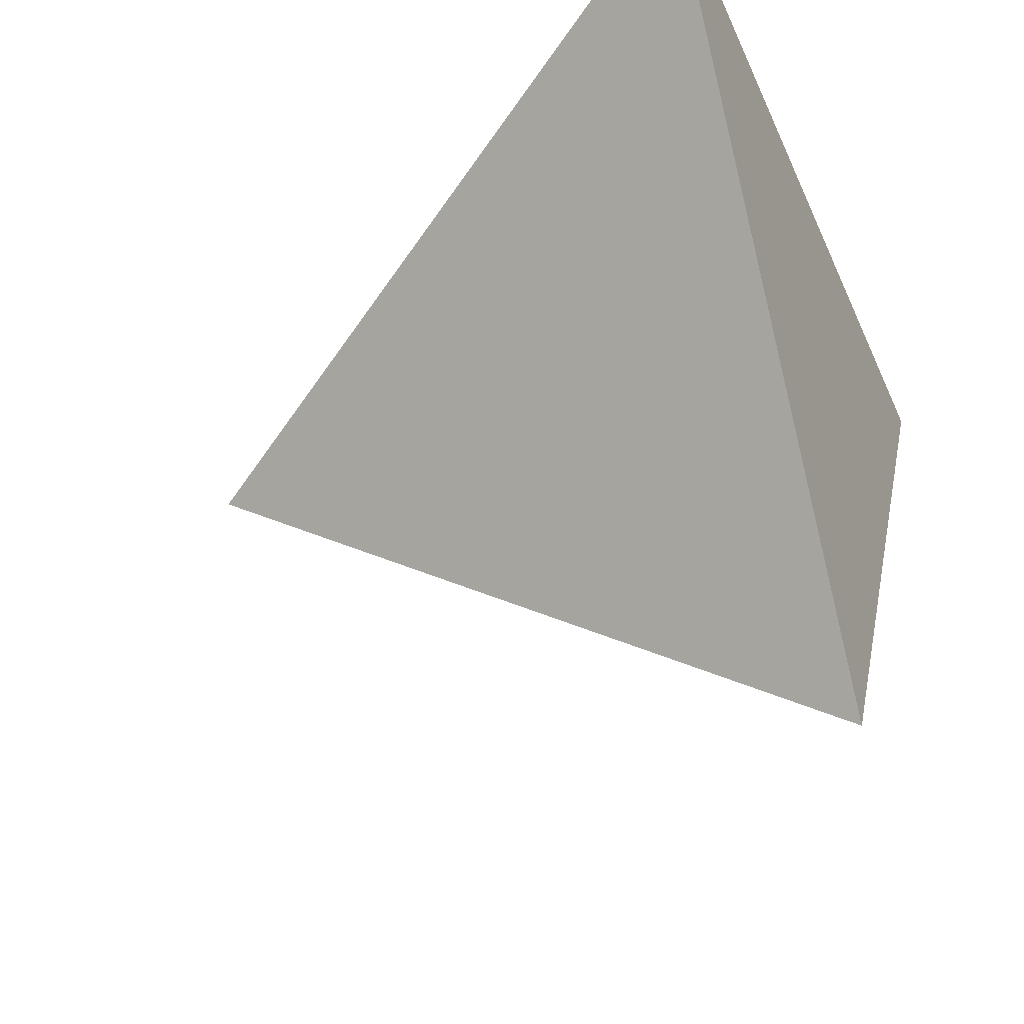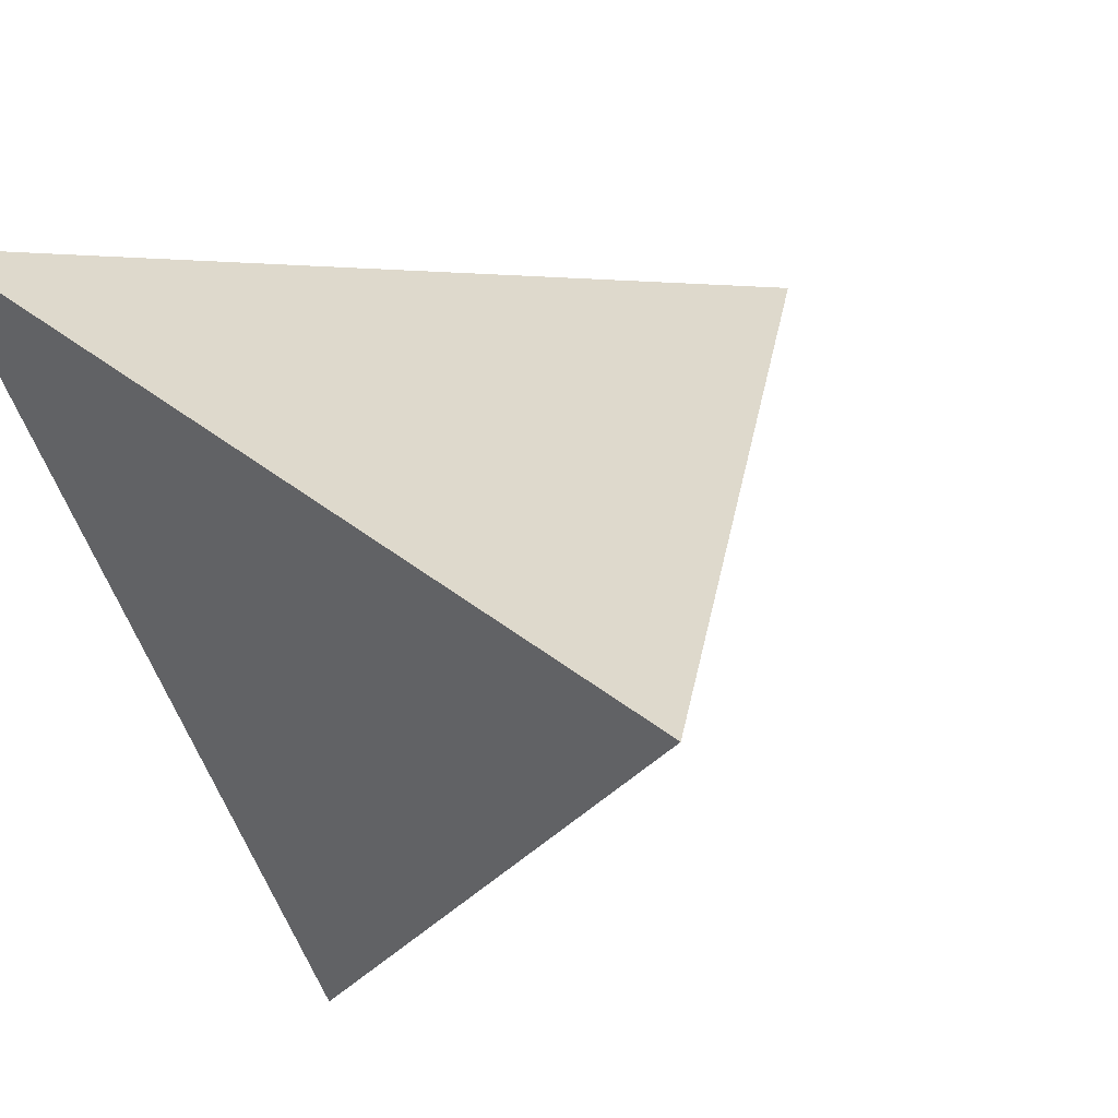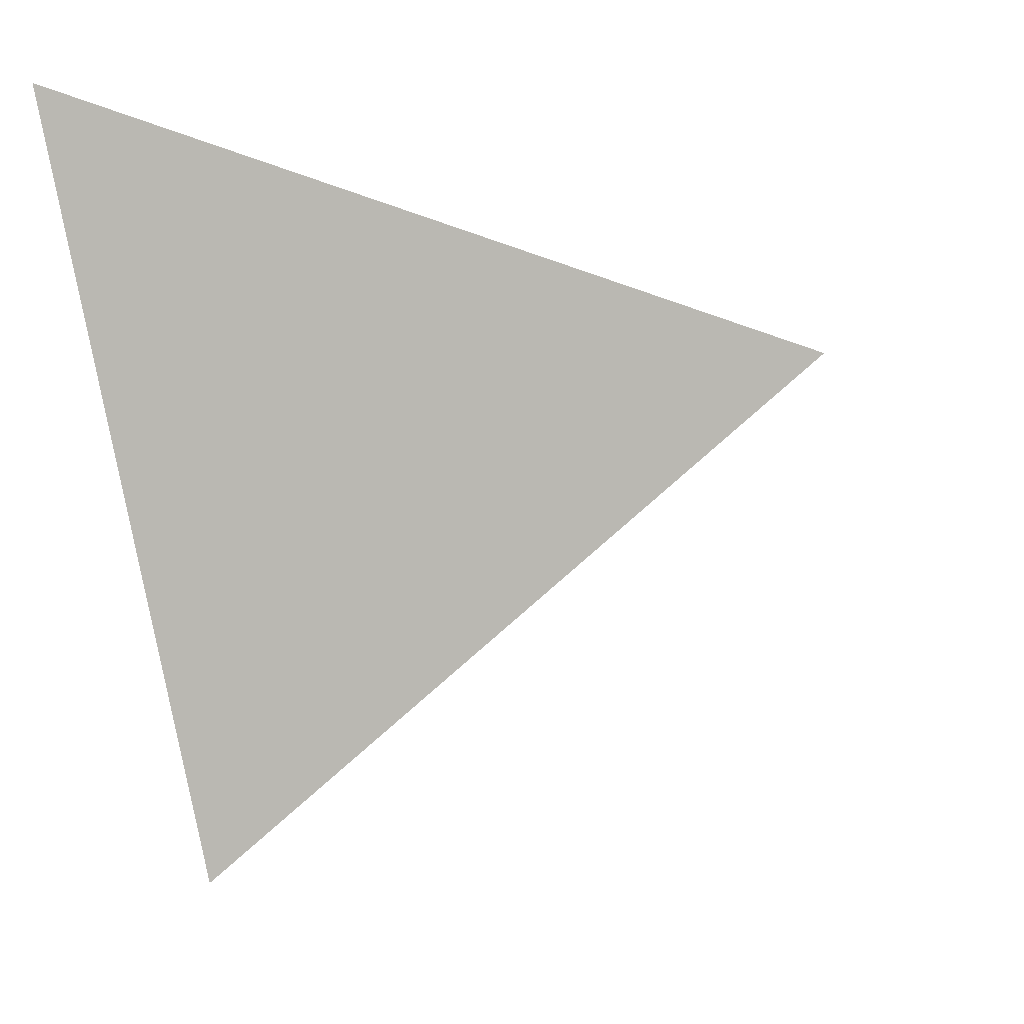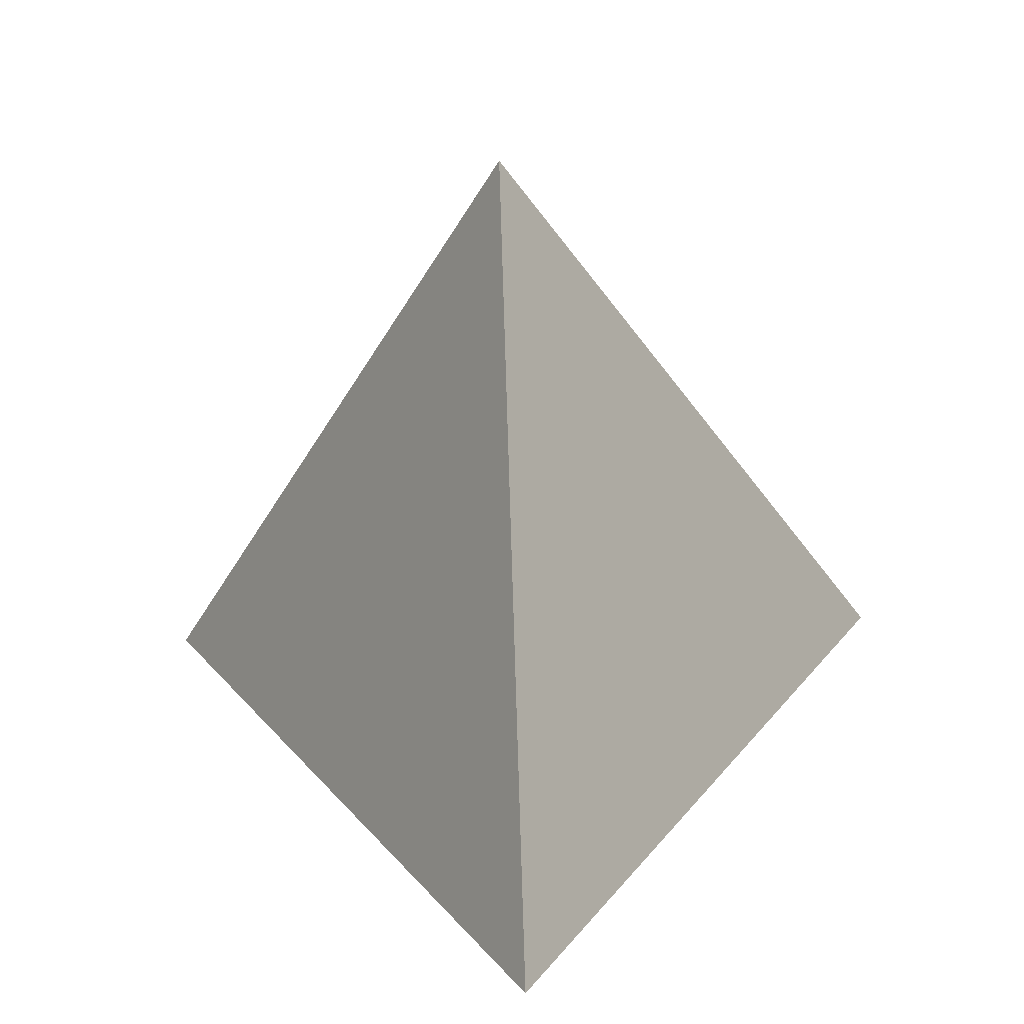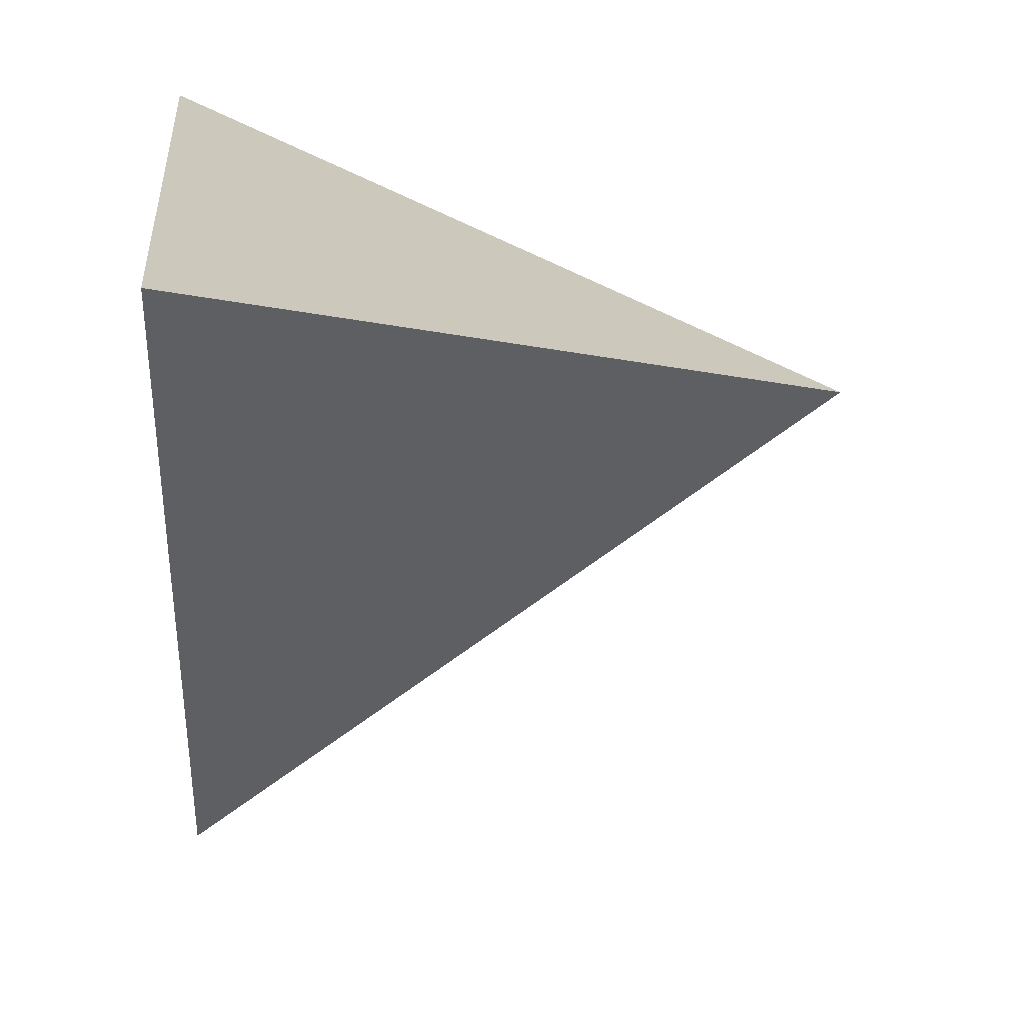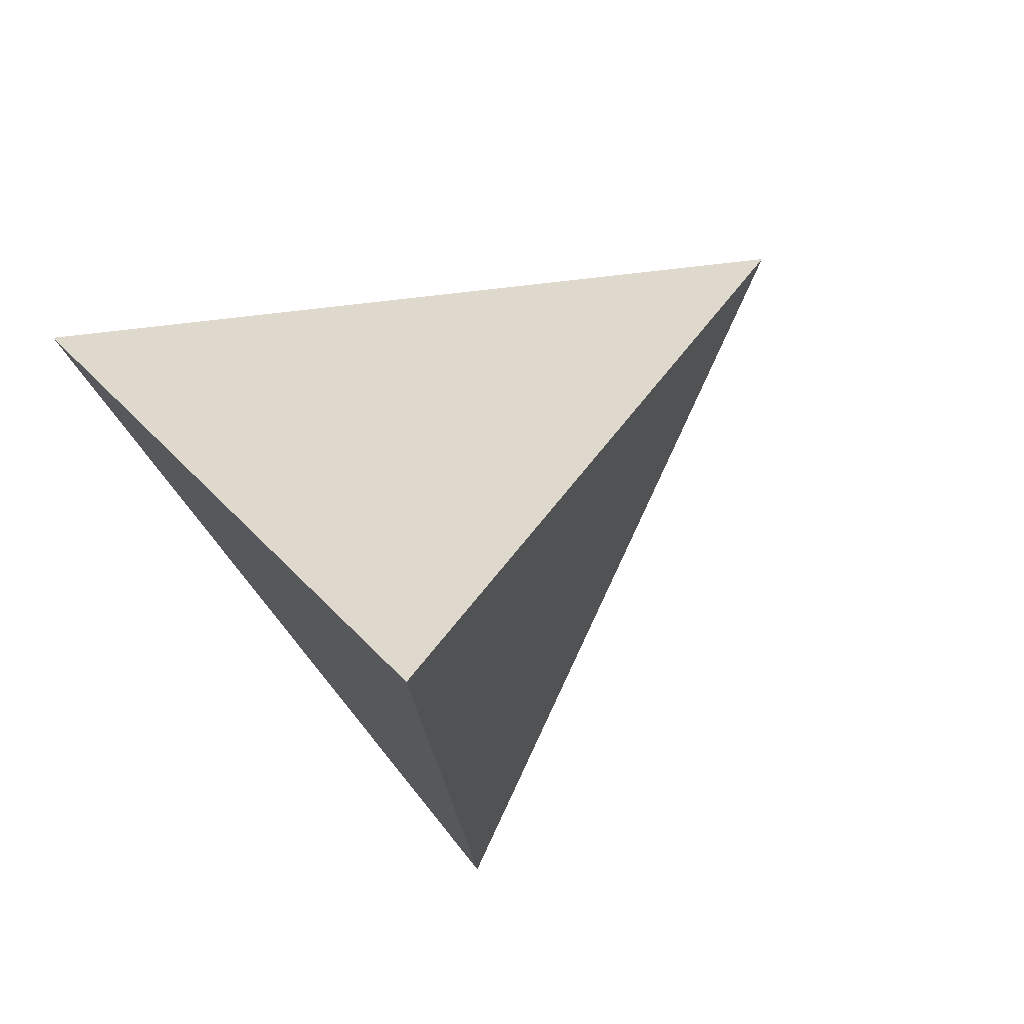
<metadata>
{"format":"obj","ext":"obj","renderer":"f3d","projection":"perspective","resolution":1024,"background":"white","views":[{"elev":-40.2,"azim":112.3,"up":"+Z"},{"elev":45.9,"azim":-138.5,"up":"+Z"},{"elev":-20.6,"azim":-67.0,"up":"+Z"},{"elev":-63.6,"azim":2.2,"up":"+Z"},{"elev":20.5,"azim":-95.2,"up":"+Z"},{"elev":-75.2,"azim":126.4,"up":"+Y"}]}
</metadata>
<code>
o GD_mesh
v 0 -1 0
v -0 0.3333 -0.9428
v 0.8165 0.3333 0.4714
v -0.8165 0.3333 0.4714
f 1 3 2
f 1 4 3
f 1 2 4
f 2 3 4

</code>
